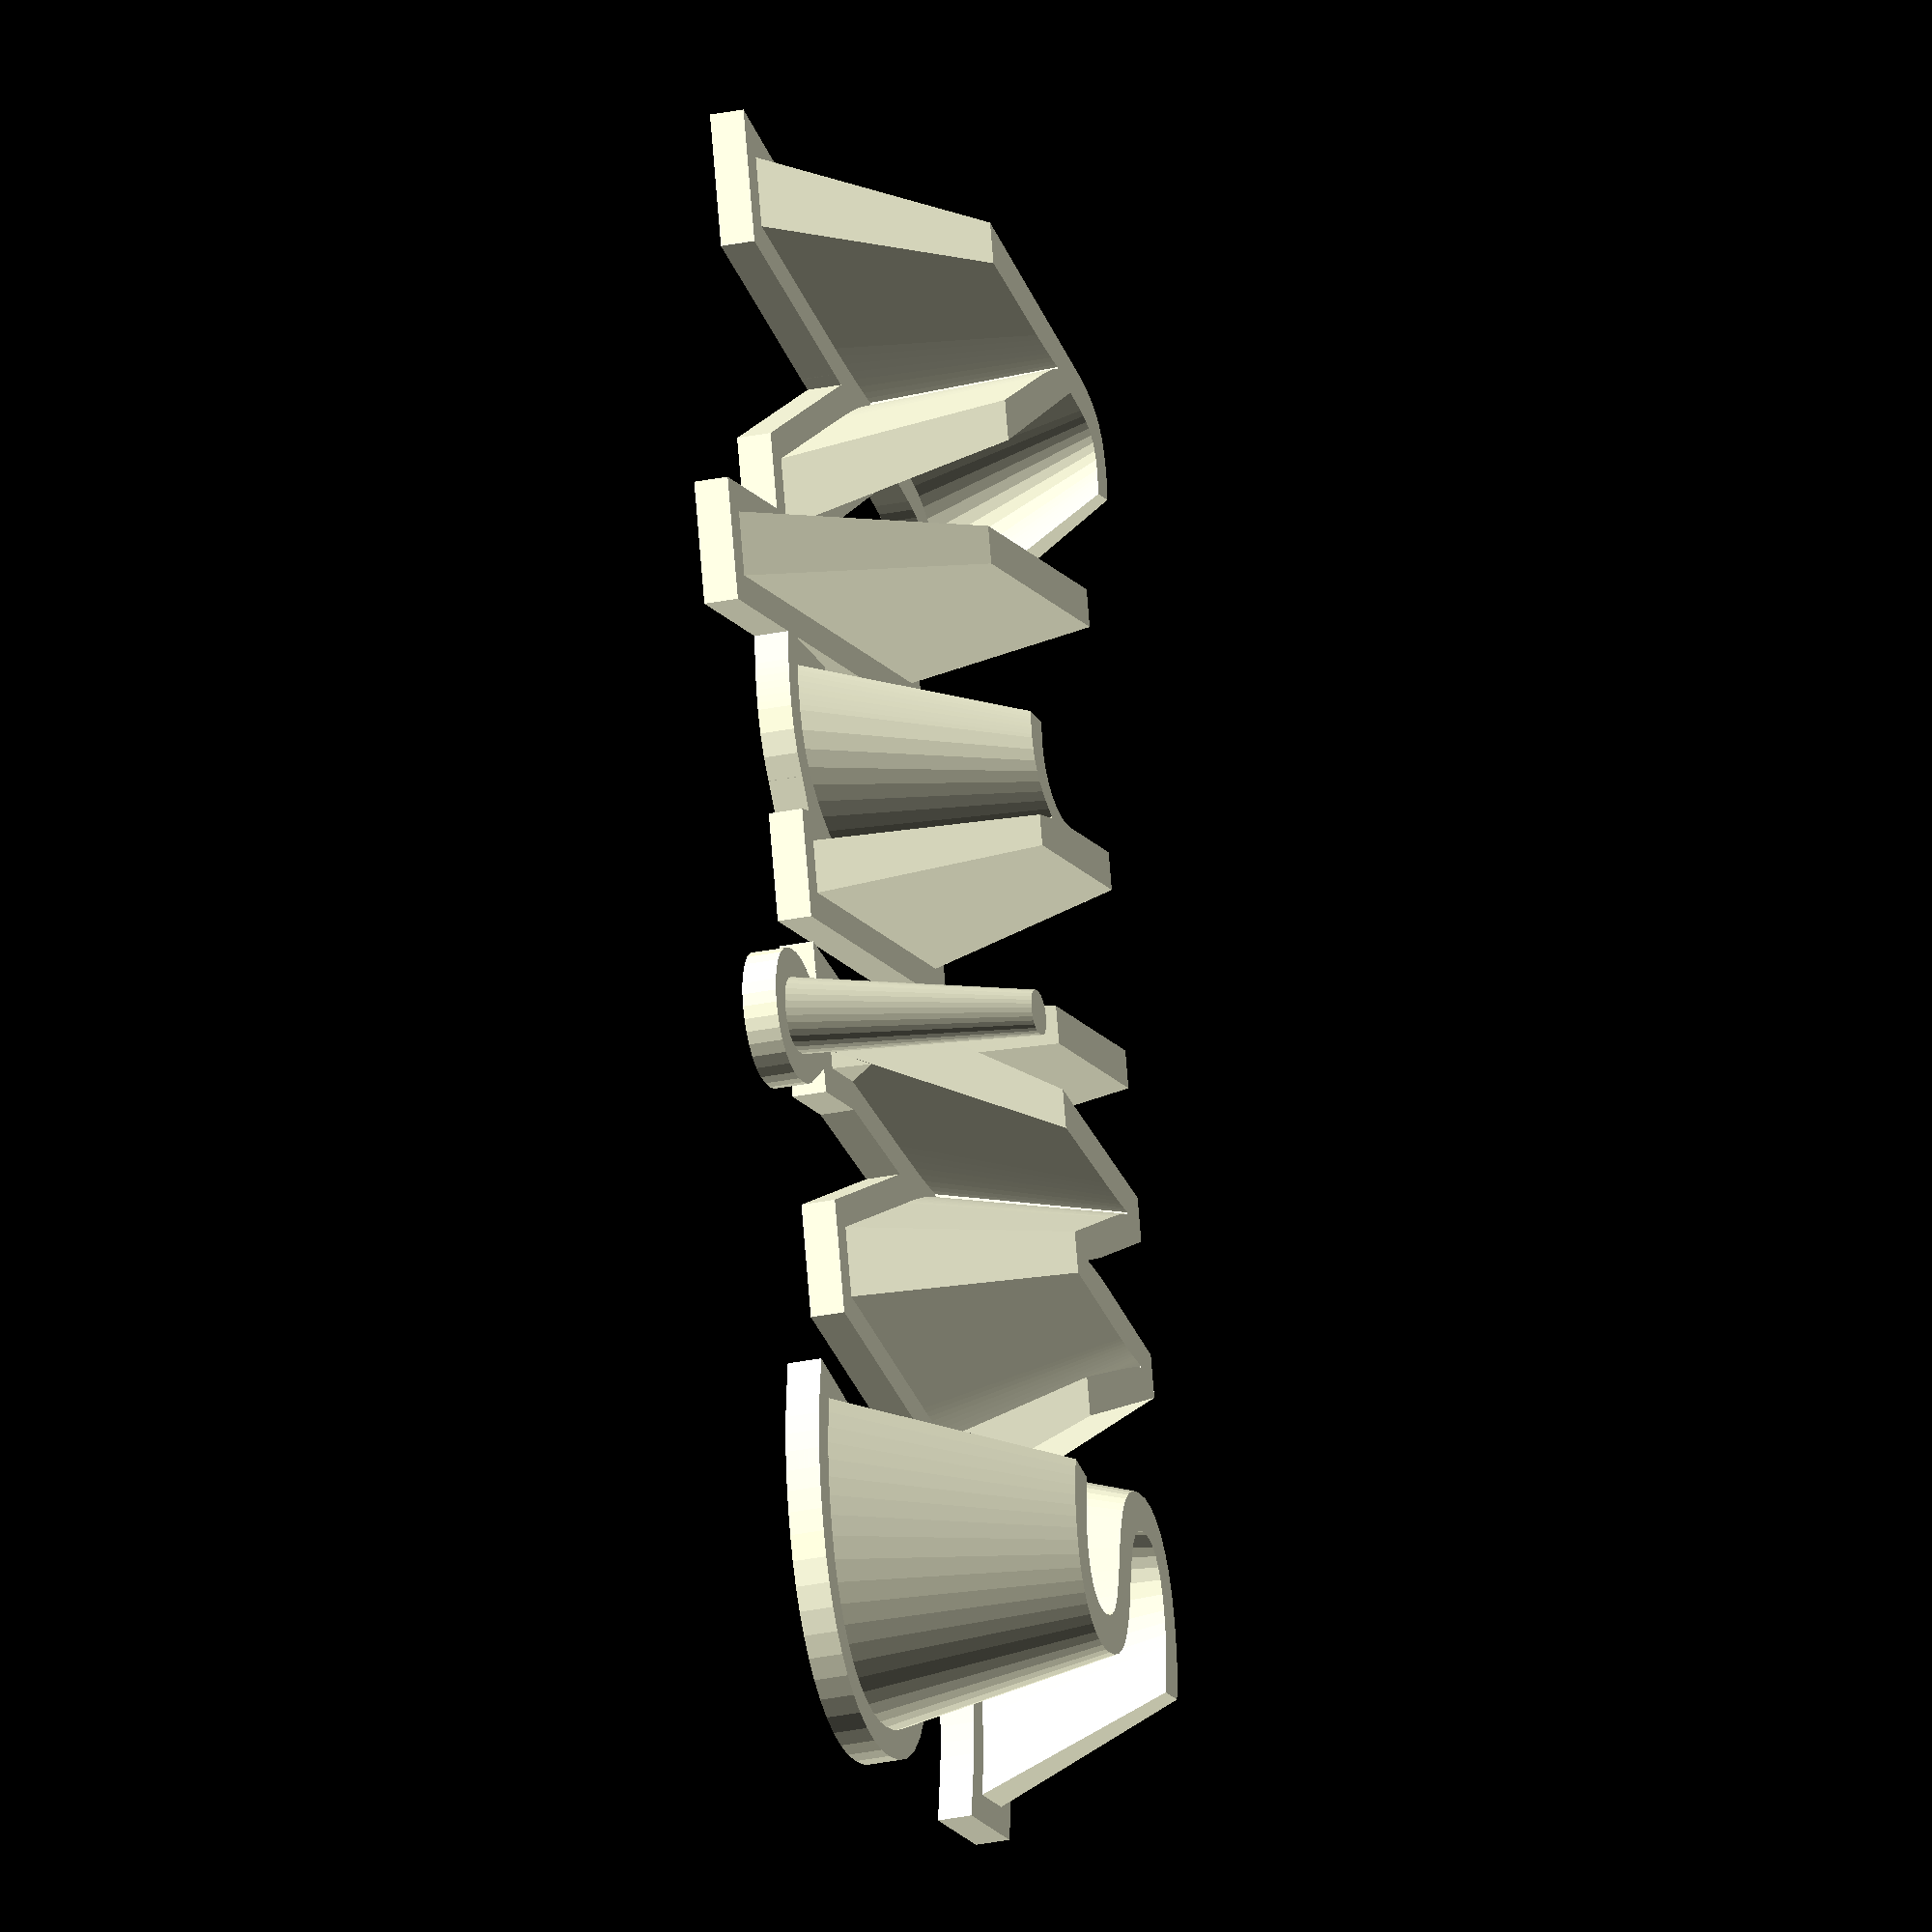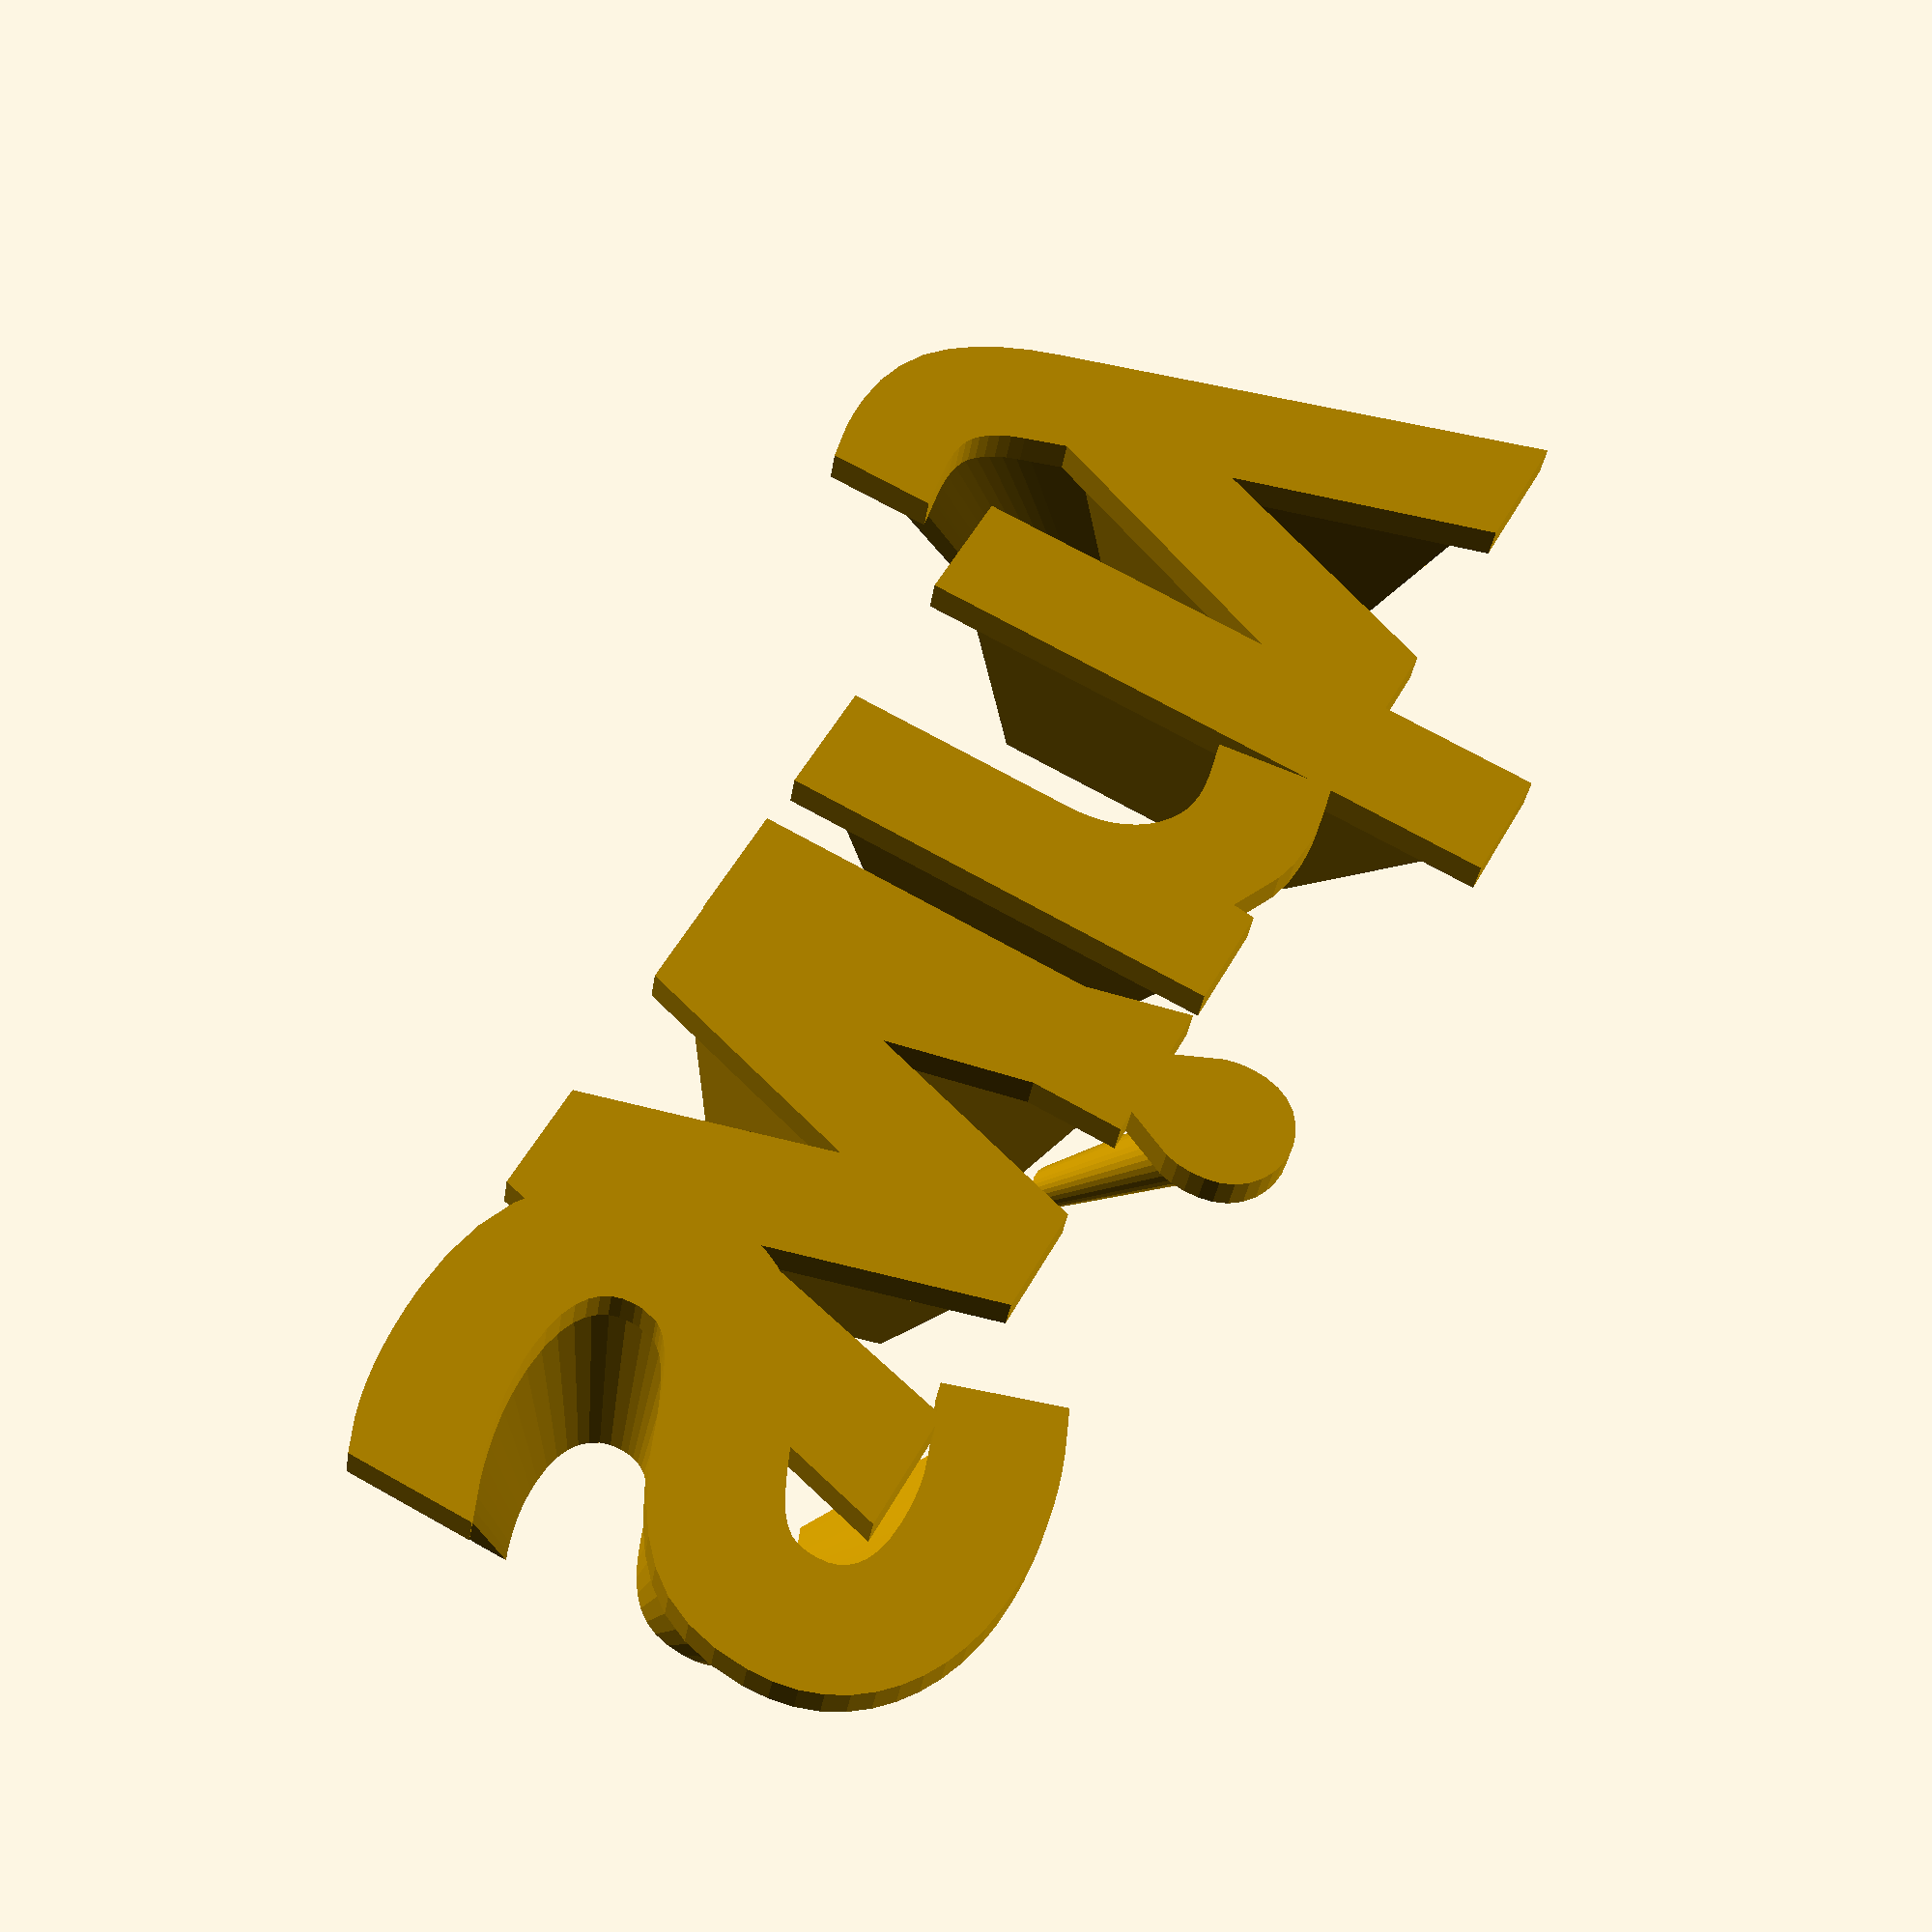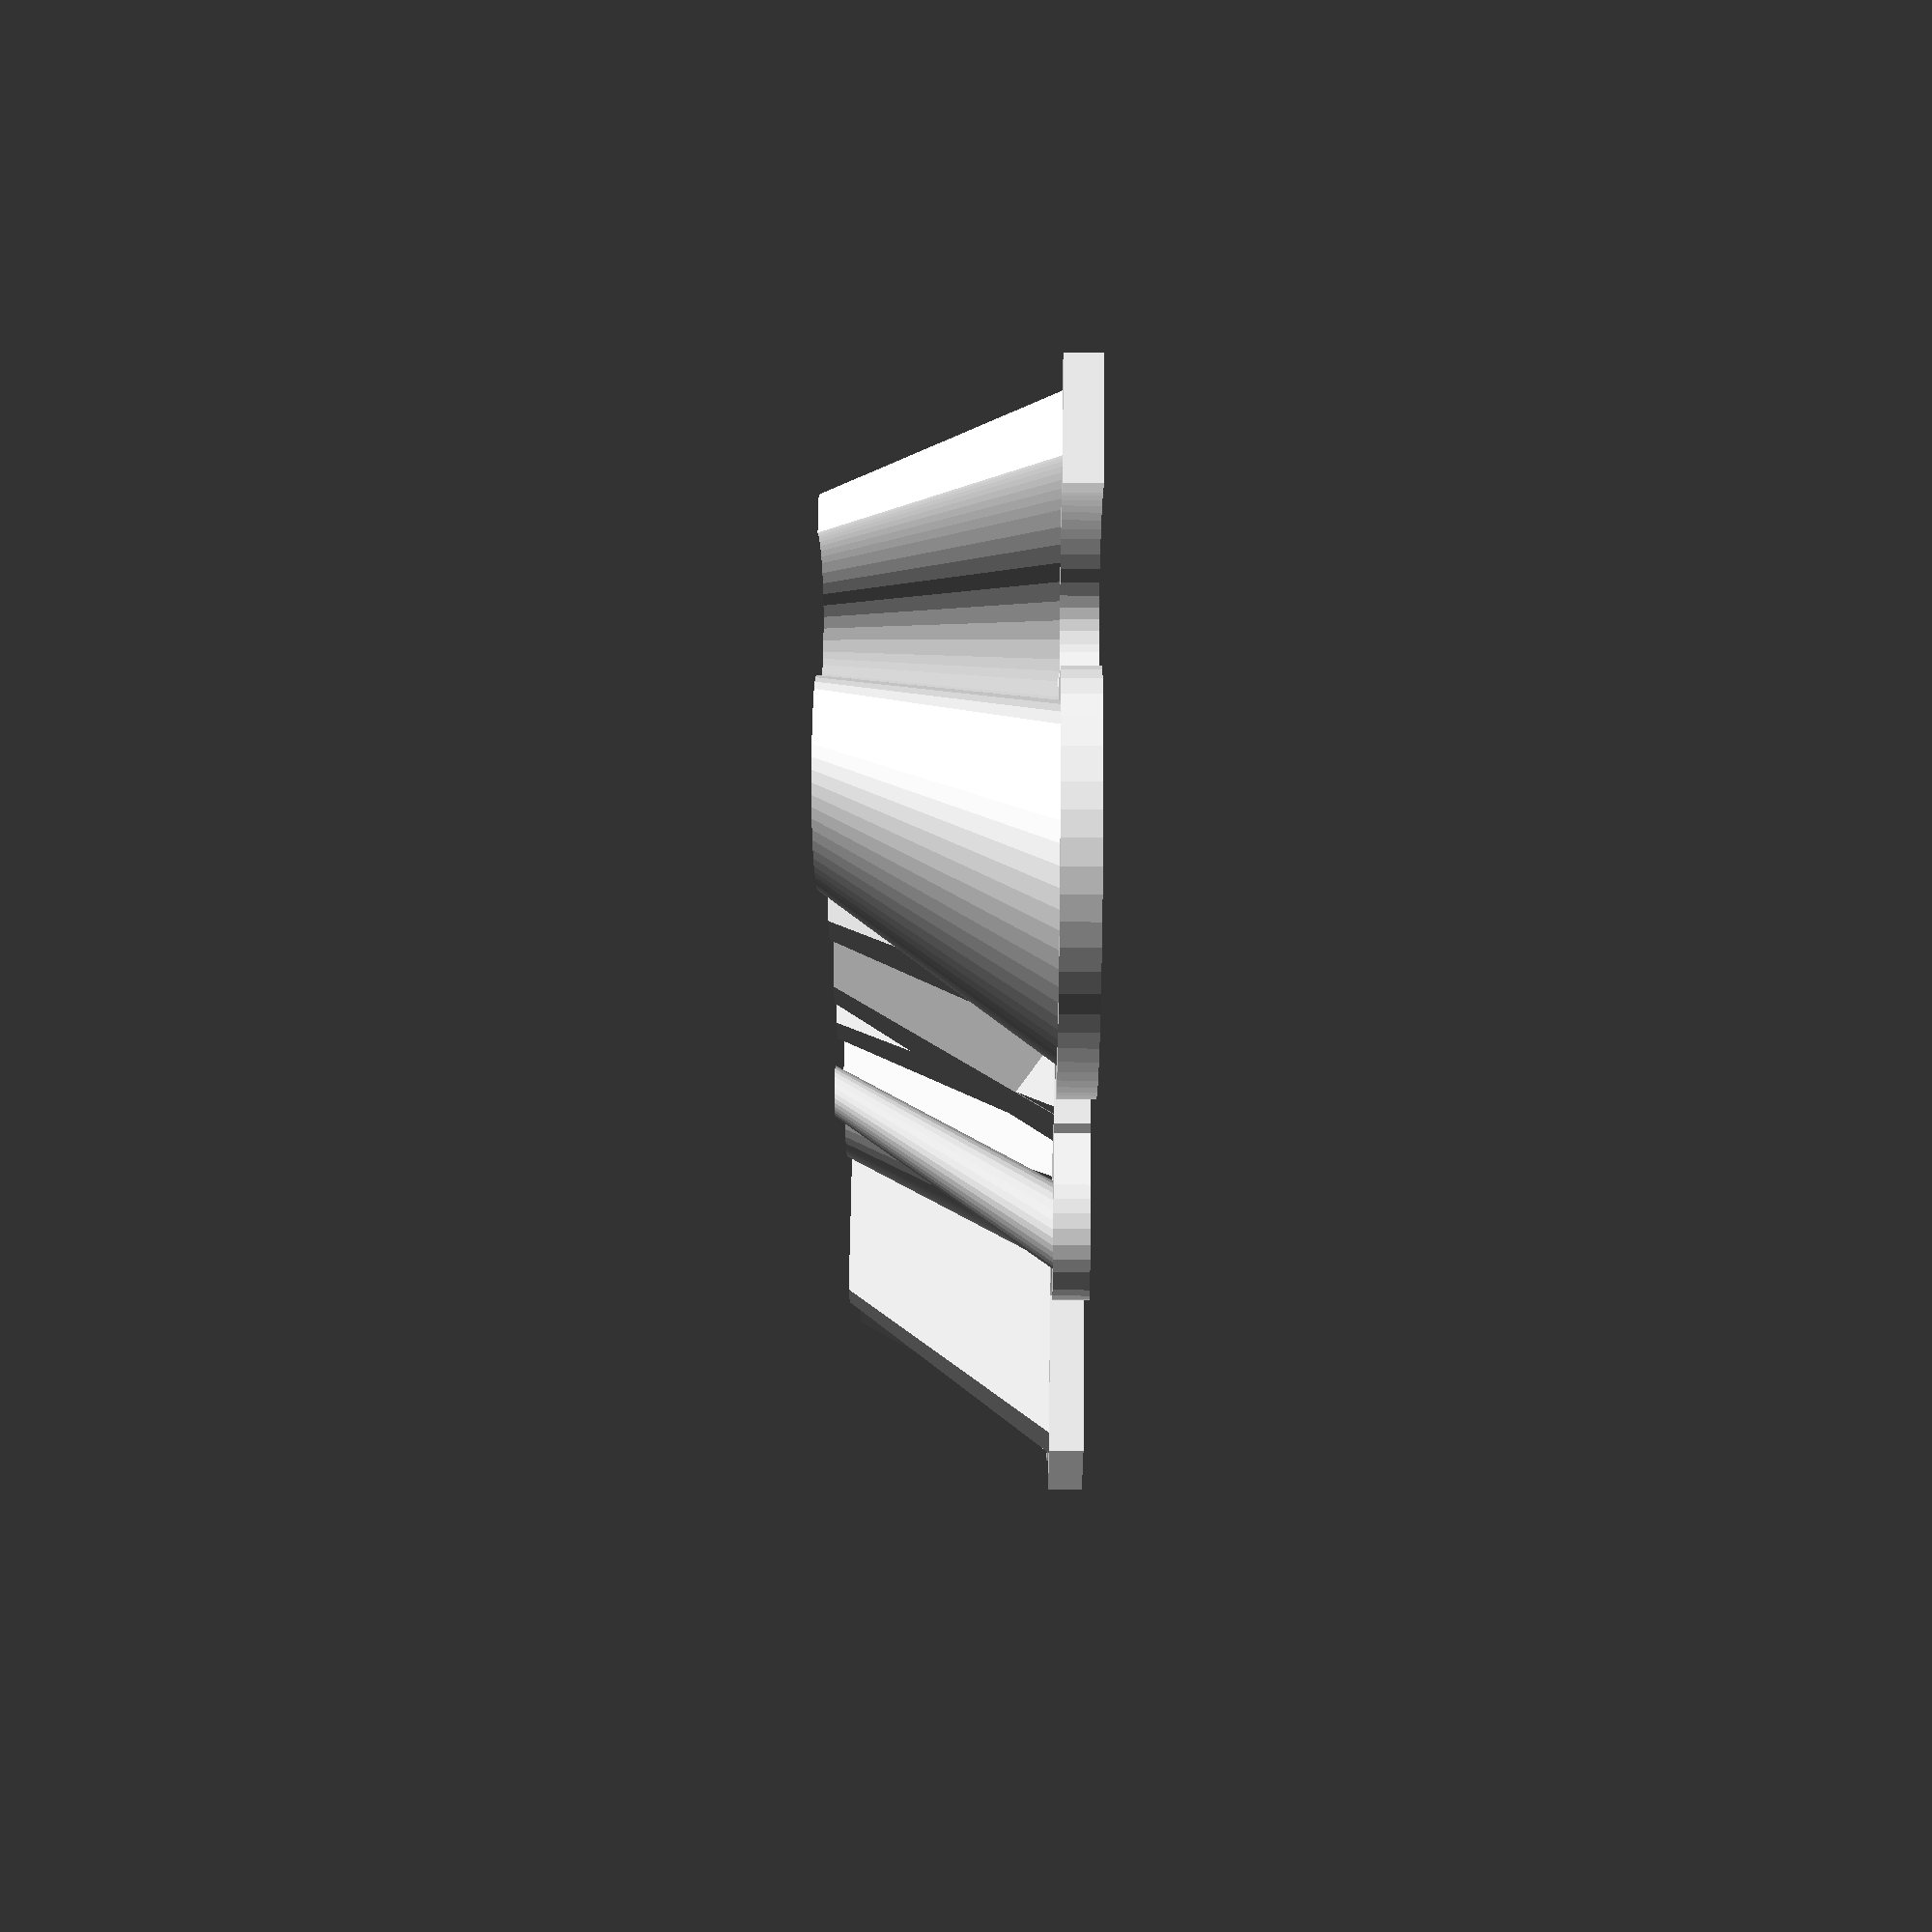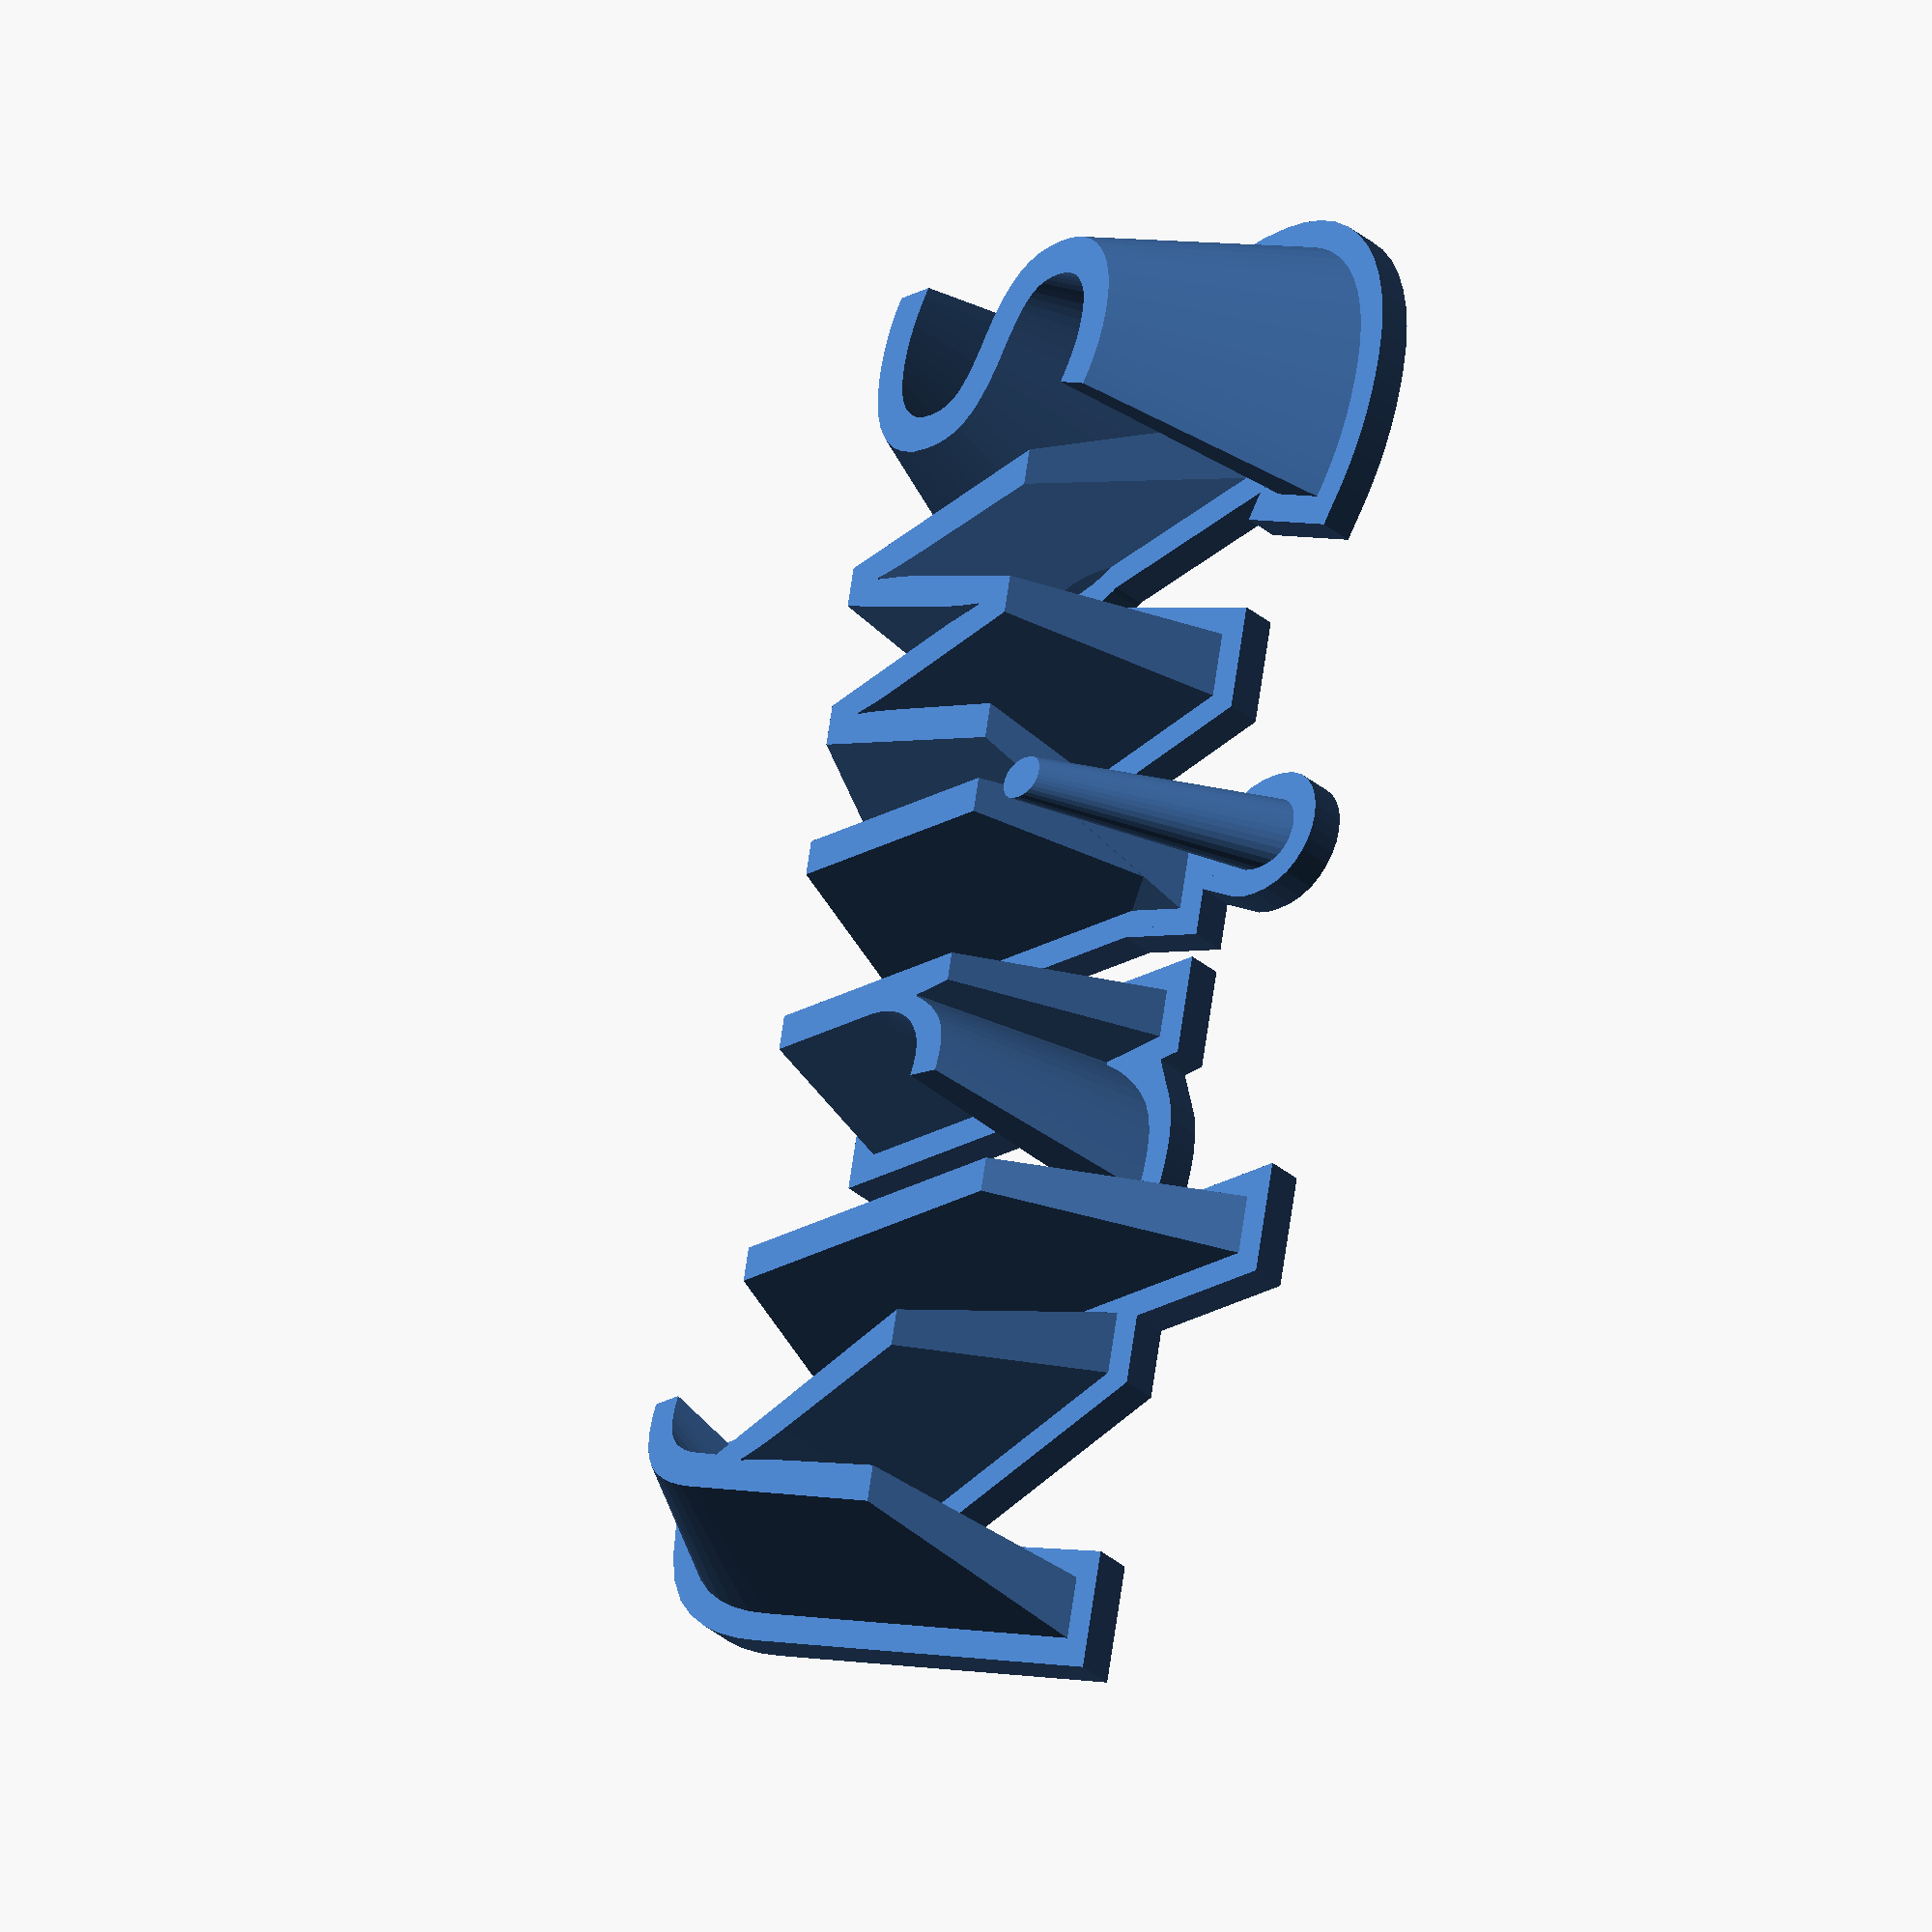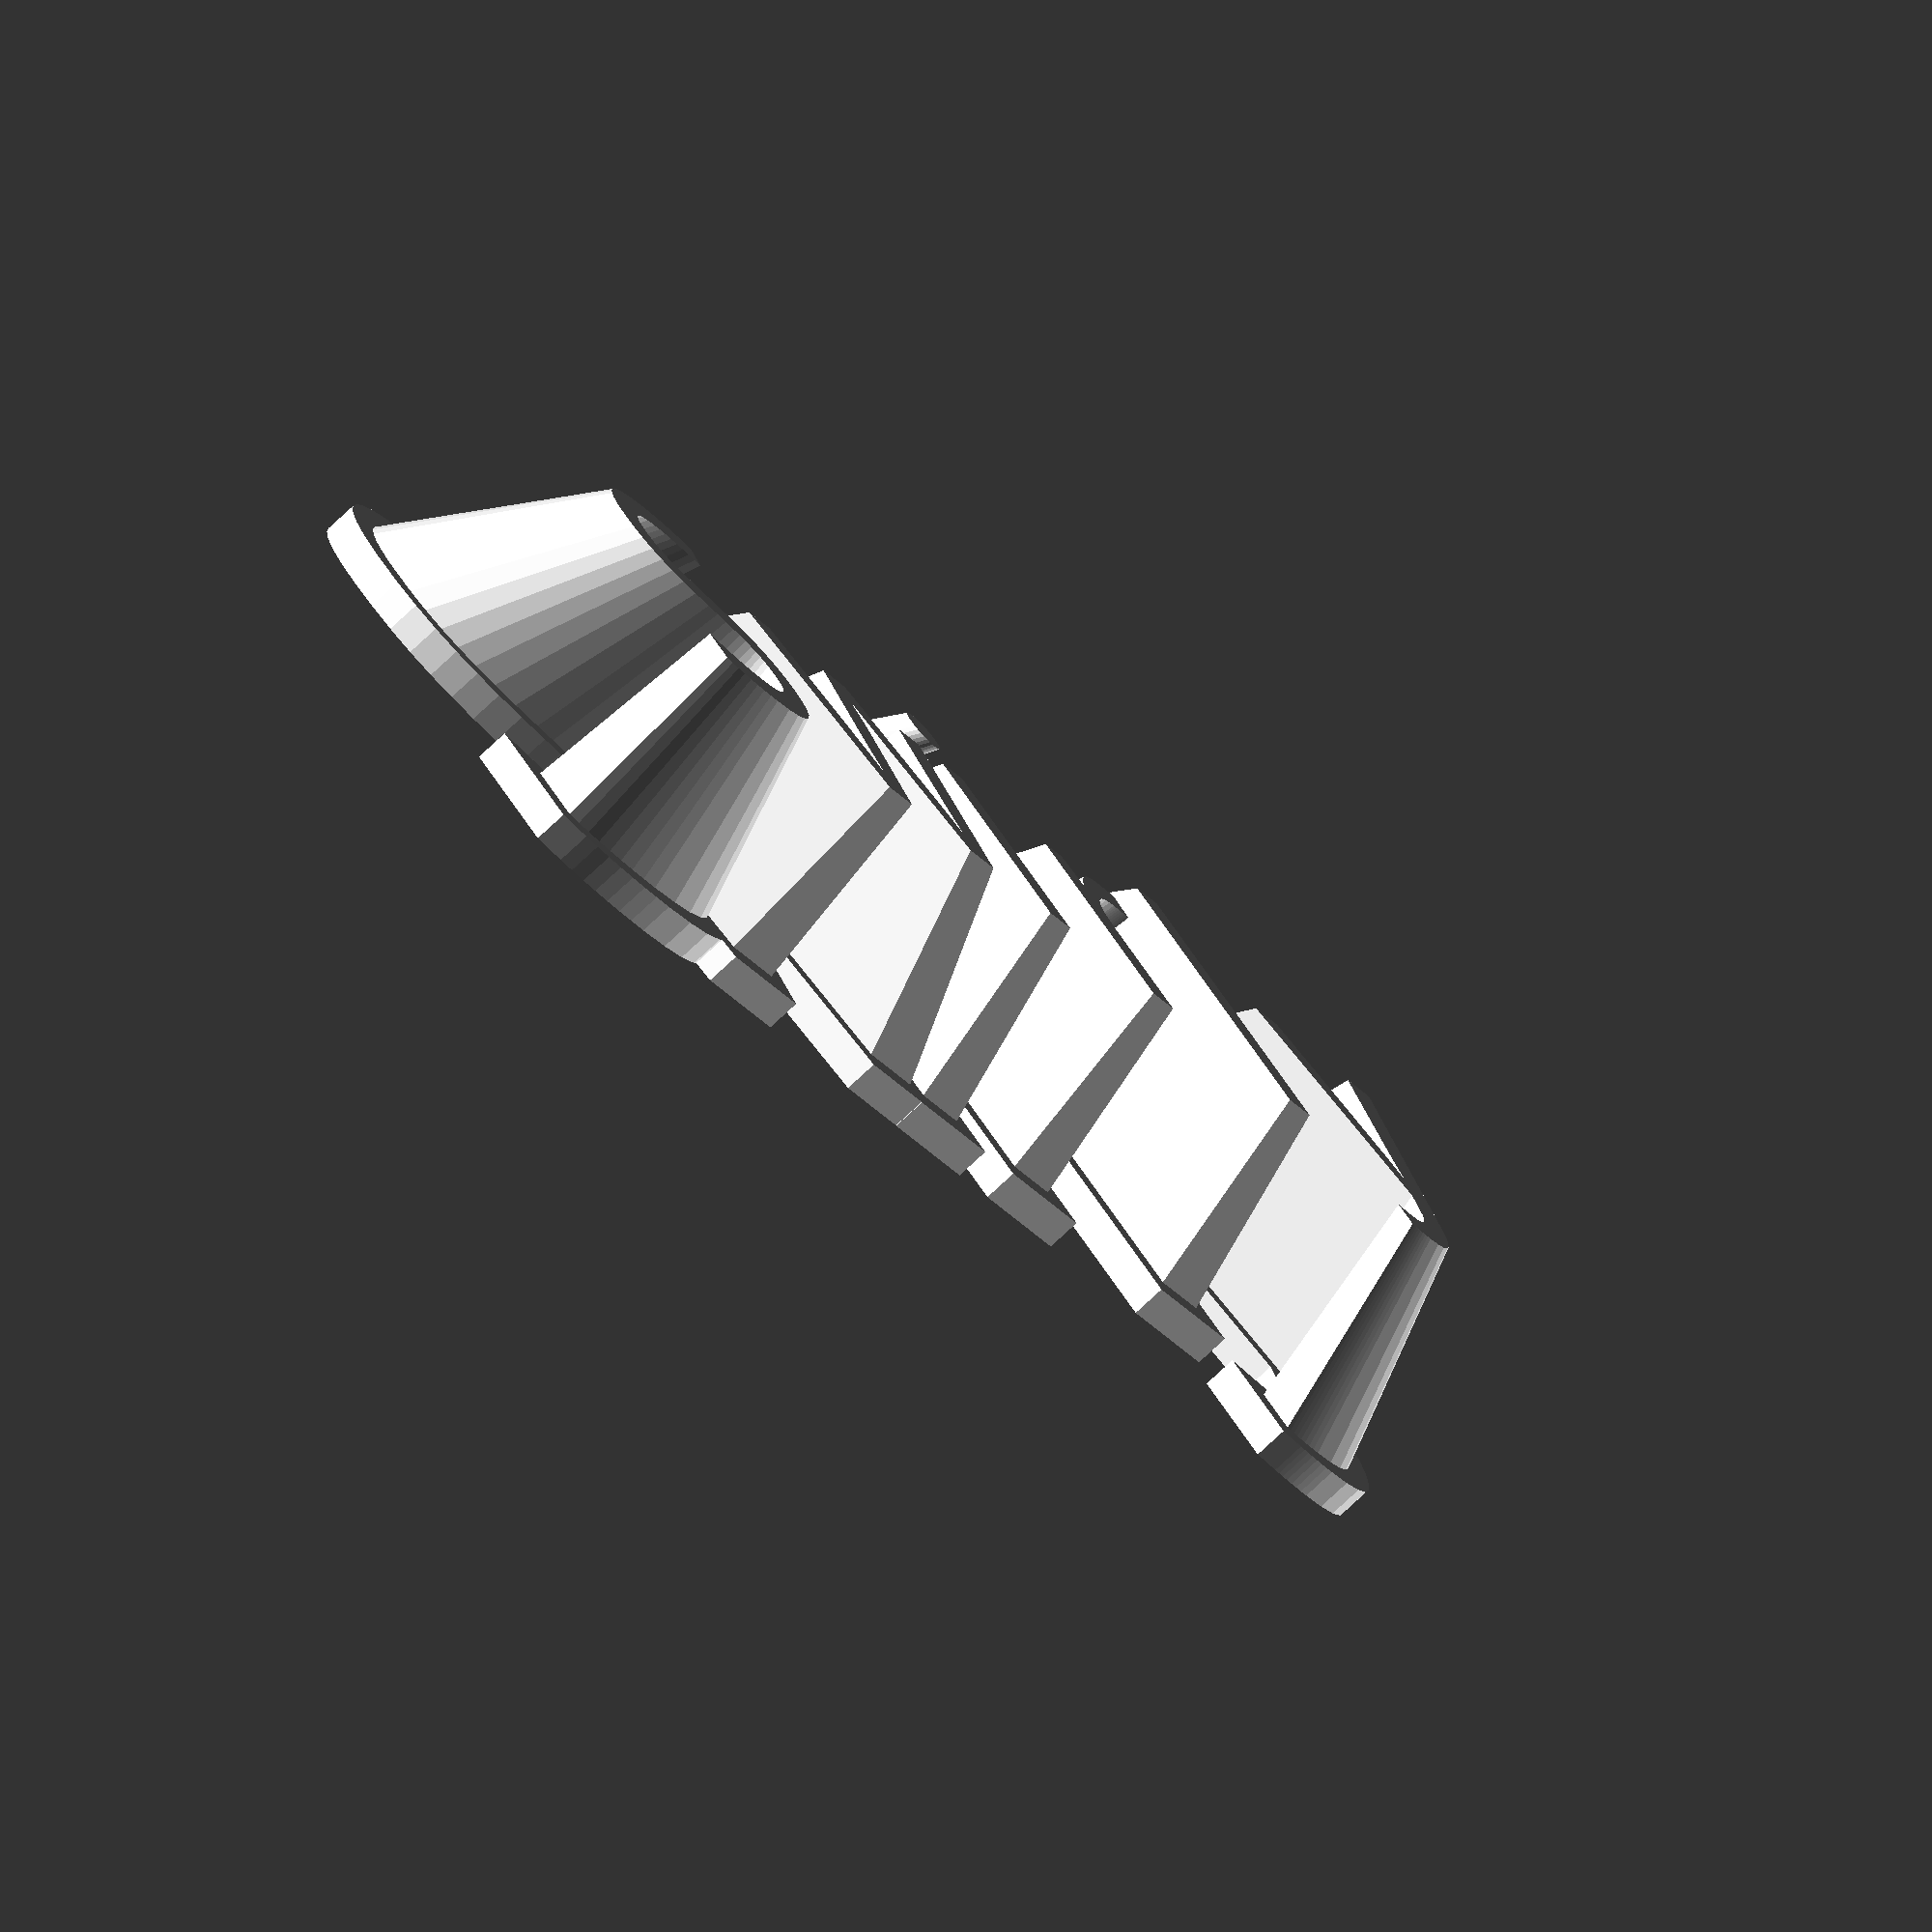
<openscad>
//Set the text to render
textstring="Swirly";

//Font name. In the list is first a selection of bold fonts. After the dashed line you get a list of thinner fonts, which are not really recommended.
fontname="Henny Penny"; //[Vivian,Holtwood One SC,Alegreya Sans SC Black,Alfa Slab One,Asset,Black Ops One,Bowlby One,Bowlby One SC,Chango,Cinzel Decorative Black,Coustard,Elsie Black,Elsie Swash Caps Black,Erica One,Exo2 Black,Fascinate,Lobster,PassionOne,Plaster,Poller One,Rammetto One,Ruslan Display,Sarpanch Black,Sigmar One,Sonsie One,Titan One,Ultra,Hanalei,---------,ABeeZee,Abel,Abril Fatface,Aclonica,Acme,Actor,Adamina,Advent Pro,Aguafina Script,Akronim,Aladin,Aldrich,Alef,Alex Brush,Alice,Alike,Alike Angular,Allan,Allerta,Allerta Stencil,Allura,Almendra,Almendra Display,Almendra SC,Amarante,Amaranth,Amatic SC,Amethysta,Amiri,Anaheim,Andada,Andika,Angkor,Annie Use Your Telescope,Anonymous Pro,Antic,Antic Didone,Antic Slab,Anton,Arapey,Arbutus,Arbutus Slab,Architects Daughter,Archivo Black,Archivo Narrow,Arimo,Arizonia,Armata,Artifika,Arvo,Asap,Asset,Astloch,Asul,Atomic Age,Aubrey,Audiowide,Autour One,Average,Average Sans,Averia Gruesa Libre,Averia Libre,Averia Sans Libre,Averia Serif Libre,Bad Script,Balthazar,Bangers,Basic,Battambang,Baumans,Bayon,Belgrano,Belleza,BenchNine,Bentham,Berkshire Swash,Bevan,Bigelow Rules,Bigshot One,Bilbo,Bilbo Swash Caps,Bitter,Black Ops One,Bokor,Bonbon,Boogaloo,Bowlby One,Bowlby One SC,Brawler,Bree Serif,Bubblegum Sans,Bubbler One,Buda,Buenard,Butcherman,Butterfly Kids,Cabin,Cabin Condensed,Cabin Sketch,Caesar Dressing,Cagliostro,Calligraffitti,Cambay,Cambo,Candal,Cantarell,Cantata One,Cantora One,Capriola,Cardo,Carme,Carrois Gothic,Carrois Gothic SC,Carter One,Caudex,Cedarville Cursive,Ceviche One,Changa One,Chango,Chau Philomene One,Chela One,Chelsea Market,Chenla,Cherry Cream Soda,Cherry Swash,Chewy,Chicle,Chivo,Cinzel,Cinzel Decorative,Clicker Script,Coda,Coda Caption,Codystar,Combo,Comfortaa,Coming Soon,Concert One,Condiment,Content,Contrail One,Convergence,Cookie,Copse,Corben,Courgette,Cousine,Coustard,Covered By Your Grace,Crafty Girls,Creepster,Crete Round,Crimson Text,Croissant One,Crushed,Cuprum,Cutive,Cutive Mono,Damion,Dancing Script,Dangrek,Dawning of a New Day,Days One,Dekko,Delius,Delius Swash Caps,Delius Unicase,Della Respira,Denk One,Devonshire,Dhurjati,Didact Gothic,Diplomata,Diplomata SC,Domine,Donegal One,Doppio One,Dorsa,Dosis,Dr Sugiyama,Droid Sans,Droid Sans Mono,Droid Serif,Duru Sans,Dynalight,Eagle Lake,Eater,EB Garamond,Economica,Ek Mukta,Electrolize,Elsie,Elsie Swash Caps,Emblema One,Emilys Candy,Engagement,Englebert,Enriqueta,Erica One,Esteban,Euphoria Script,Ewert,Exo,Exo 2,Expletus Sans,Fanwood Text,Fascinate,Fascinate Inline,Faster One,Fasthand,Fauna One,Federant,Federo,Felipa,Fenix,Finger Paint,Fira Mono,Fira Sans,Fjalla One,Fjord One,Flamenco,Flavors,Fondamento,Fontdiner Swanky,Forum,Francois One,Freckle Face,Fredericka the Great,Fredoka One,Freehand,Fresca,Frijole,Fruktur,Fugaz One,Gabriela,Gafata,Galdeano,Galindo,Gentium Basic,Gentium Book Basic,Geo,Geostar,Geostar Fill,Germania One,GFS Didot,GFS Neohellenic,Gidugu,Gilda Display,Give You Glory,Glass Antiqua,Glegoo,Gloria Hallelujah,Goblin One,Gochi Hand,Gorditas,Goudy Bookletter 1911,Graduate,Grand Hotel,Gravitas One,Great Vibes,Griffy,Gruppo,Gudea,Gurajada,Habibi,Halant,Hammersmith One,Hanalei,Hanalei Fill,Handlee,Hanuman,Happy Monkey,Headland One,Henny Penny,Herr Von Muellerhoff,Hind,Homemade Apple,Homenaje,Iceberg,Iceland,IM Fell Double Pica,IM Fell Double Pica SC,IM Fell DW Pica,IM Fell DW Pica SC,IM Fell English,IM Fell English SC,IM Fell French Canon,IM Fell French Canon SC,IM Fell Great Primer,IM Fell Great Primer SC,Imprima,Inconsolata,Inder,Indie Flower,Inika,Irish Grover,Istok Web,Italiana,Italianno,Jacques Francois,Jacques Francois Shadow,Jim Nightshade,Jockey One,Jolly Lodger,Josefin Sans,Josefin Slab,Joti One,Judson,Julee,Julius Sans One,Junge,Jura,Just Another Hand,Just Me Again Down Here,Kalam,Kameron,Kantumruy,Karla,Karma,Kaushan Script,Kavoon,Kdam Thmor,Keania One,Kelly Slab,Kenia,Khand,Khmer,Khula,Kite One,Knewave,Kotta One,Koulen,Kranky,Kreon,Kristi,Krona One,La Belle Aurore,Laila,Lakki Reddy,Lancelot,Lateef,Lato,League Script,Leckerli One,Ledger,Lekton,Lemon,Liberation Sans,Libre Baskerville,Life Savers,Lilita One,Lily Script One,Limelight,Linden Hill,Lobster,Lobster Two,Londrina Outline,Londrina Shadow,Londrina Sketch,Londrina Solid,Lora,Love Ya Like A Sister,Loved by the King,Lovers Quarrel,Luckiest Guy,Lusitana,Lustria,Macondo,Macondo Swash Caps,Magra,Maiden Orange,Mako,Mallanna,Mandali,Marcellus,Marcellus SC,Marck Script,Margarine,Marko One,Marmelad,Martel Sans,Marvel,Mate,Mate SC,Maven Pro,McLaren,Meddon,MedievalSharp,Medula One,Megrim,Meie Script,Merienda,Merienda One,Merriweather,Merriweather Sans,Metal,Metal Mania,Metamorphous,Metrophobic,Michroma,Milonga,Miltonian,Miltonian Tattoo,Miniver,Miss Fajardose,Modak,Modern Antiqua,Molengo,Molle,Monda,Monofett,Monoton,Monsieur La Doulaise,Montaga,Montez,Montserrat,Montserrat Alternates,Montserrat Subrayada,Moul,Moulpali,Mountains of Christmas,Mouse Memoirs,Mr Bedfort,Mr Dafoe,Mr De Haviland,Mrs Saint Delafield,Mrs Sheppards,Muli,Mystery Quest,Neucha,Neuton,New Rocker,News Cycle,Niconne,Nixie One,Nobile,Nokora,Norican,Nosifer,Nothing You Could Do,Noticia Text,Noto Sans,Noto Serif,Nova Cut,Nova Flat,Nova Mono,Nova Oval,Nova Round,Nova Script,Nova Slim,Nova Square,NTR,Numans,Nunito,Odor Mean Chey,Offside,Old Standard TT,Oldenburg,Oleo Script,Oleo Script Swash Caps,Open Sans,Open Sans Condensed,Oranienbaum,Orbitron,Oregano,Orienta,Original Surfer,Oswald,Over the Rainbow,Overlock,Overlock SC,Ovo,Oxygen,Oxygen Mono,Pacifico,Paprika,Parisienne,Passero One,Passion One,Pathway Gothic One,Patrick Hand,Patrick Hand SC,Patua One,Paytone One,Peddana,Peralta,Permanent Marker,Petit Formal Script,Petrona,Philosopher,Piedra,Pinyon Script,Pirata One,Plaster,Play,Playball,Playfair Display,Playfair Display SC,Podkova,Poiret One,Poller One,Poly,Pompiere,Pontano Sans,Port Lligat Sans,Port Lligat Slab,Prata,Preahvihear,Press Start 2P,Princess Sofia,Prociono,Prosto One,PT Mono,PT Sans,PT Sans Caption,PT Sans Narrow,PT Serif,PT Serif Caption,Puritan,Purple Purse,Quando,Quantico,Quattrocento,Quattrocento Sans,Questrial,Quicksand,Quintessential,Qwigley,Racing Sans One,Radley,Rajdhani,Raleway,Raleway Dots,Ramabhadra,Ramaraja,Rambla,Rammetto One,Ranchers,Rancho,Ranga,Rationale,Ravi Prakash,Redressed,Reenie Beanie,Revalia,Ribeye,Ribeye Marrow,Righteous,Risque,Roboto,Roboto Condensed,Roboto Slab,Rochester,Rock Salt,Rokkitt,Romanesco,Ropa Sans,Rosario,Rosarivo,Rouge Script,Rozha One,Rubik Mono One,Rubik One,Ruda,Rufina,Ruge Boogie,Ruluko,Rum Raisin,Ruslan Display,Russo One,Ruthie,Rye,Sacramento,Sail,Salsa,Sanchez,Sancreek,Sansita One,Sarina,Sarpanch,Satisfy,Scada,Scheherazade,Schoolbell,Seaweed Script,Sevillana,Seymour One,Shadows Into Light,Shadows Into Light Two,Shanti,Share,Share Tech,Share Tech Mono,Shojumaru,Short Stack,Siemreap,Sigmar One,Signika,Signika Negative,Simonetta,Sintony,Sirin Stencil,Six Caps,Skranji,Slabo 13px,Slabo 27px,Slackey,Smokum,Smythe,Sniglet,Snippet,Snowburst One,Sofadi One,Sofia,Sonsie One,Sorts Mill Goudy,Source Code Pro,Source Sans Pro,Source Serif Pro,Special Elite,Spicy Rice,Spinnaker,Spirax,Squada One,Sree Krushnadevaraya,Stalemate,Stalinist One,Stardos Stencil,Stint Ultra Condensed,Stint Ultra Expanded,Stoke,Strait,Sue Ellen Francisco,Sunshiney,Supermercado One,Suranna,Suravaram,Suwannaphum,Swanky and Moo Moo,Syncopate,Tangerine,Taprom,Tauri,Teko,Telex,Tenali Ramakrishna,Tenor Sans,Text Me One,The Girl Next Door,Tienne,Timmana,Tinos,Titan One,Titillium Web,Trade Winds,Trocchi,Trochut,Trykker,Tulpen One,Ubuntu,Ubuntu Condensed,Ubuntu Mono,Ultra,Uncial Antiqua,Underdog,Unica One,UnifrakturCook,UnifrakturMaguntia,Unkempt,Unlock,Unna,Vampiro One,Varela,Varela Round,Vast Shadow,Vesper Libre,Vibur,Vidaloka,Viga,Voces,Volkhov,Vollkorn,Voltaire,VT323,Waiting for the Sunrise,Wallpoet,Walter Turncoat,Warnes,Wellfleet,Wendy One,Wire One,Yanone Kaffeesatz,Yellowtail,Yeseva One,Yesteryear,Zeyada]

//type
type="tag"; //[container, tag, hollow]

//where to extrude
shiftit=0.3;

//scaling up
scale=1.7;

//Text height (extrusion) in mm
textheight=6;

//Set font size in mm
textsize=10; 

//wall thickness
wall=1;

//text kerning - in font size
width_factor=.9;

//rim to combine the text
rim=0.5;

//close gaps e.g. to the dot of an i...
delta=0.5;
    


/* [Hidden] */
//-------------------------------------------------------------------------------
function is_monospaced() = 
    (fontname=="Cutive Mono" || fontname=="Droid Sans Mono" ||fontname=="Fira Mono" ||fontname=="Nova Mono" ||fontname=="PT Mono" ||fontname=="Rubik Mono" ||fontname=="Share Tech Mono" ||fontname=="Ubuntu Mono" || fontname=="Oxygen Mono" )? 1 : 0;

echo (is_monospaced()) ;
width_big=textsize*width_factor;
width_small=textsize*width_factor*(is_monospaced()==1?1:.75);
width_small_half=width_small*(is_monospaced()==1?1:.5);
width_tiny=textsize*width_factor*(is_monospaced()==1?1:.25);
width_tiny_half=width_tiny*(is_monospaced()==1?1:.5);
echo (width_big, width_small, width_tiny);

function is_narrow_letter(c) =
    (c=="t" ||c=="f" || c=="l" || c=="i" || c=="j") ? 1 : 0;
function is_space(c) =
    (c=="." ||c==";" || c==" ") ? 1 : 0;
function width(c,d) = 
    (is_narrow_letter(c)==1 && is_narrow_letter(d)==1) ? width_small_half : 
    (is_narrow_letter(c)==1 || is_narrow_letter(d)==1) ? width_small : 
    (is_space(c)==1 && is_space(d)==1) ? width_tiny_half : 
    (is_space(c)==1 || is_space(d)==1) ? width_tiny : 
    width_big;
    
function widthfunction(i) = width(textstring[i-1],textstring[i-2]);
function totalwidthfunction(x) = x < 1 ? 0 : widthfunction(x) + totalwidthfunction(x - 1);
//input = [1, 3, 5, 8];
width = [for (a = [ 1 : len(textstring) ]) totalwidthfunction(a) ];
echo(width); // ECHO: [1, 6, 15, 36]

dummy_cutoutlen=len(textstring)*textsize;

/*
Chamfered Text 
Version 7, September 2018
Written by MC Geisler (mcgenki at gmail dot com)

A text for your customization...
Have fun!

License: Attribution 4.0 International (CC BY 4.0)

You are free to:
    Share - copy and redistribute the material in any medium or format
    Adapt - remix, transform, and build upon the material
    for any purpose, even commercially.
*/

    
module writetext(textstr, sizeit)
{
    text(textstr,size=sizeit*.9,font=fontname,halign="center",valign="baseline");
}

module RiseText(textstr, textsize,textheight) 
{
    difference()
    {
        union()
        {
            for(i=[0:1:len(textstr)-1])
            {
                //extruded text
                translate([width[i],0,0])
                    linear_extrude(height=textheight,convexity = 32, scale = scale)
                        translate([0,-textsize*shiftit,0])
                            writetext(textstr[i], textsize);
                               
                //backplane
                if(type=="tag")
                {
                    translate([width[i],0,textheight-0*wall])
                        linear_extrude(height=wall,convexity = 32)
                            scale([scale,scale,1])
                                translate([0,-textsize*shiftit,0])
                                    offset(delta=-delta)   
                                        offset(delta=delta+rim)
                                            writetext(textstr[i], textsize);     


                    translate([width[i],0,textheight-0*wall])
                        linear_extrude(height=wall,convexity = 32)
                                    scale([scale,scale,1])
                                       translate([0,-textsize*shiftit,0])
                                            offset(delta=rim)
                                                writetext(textstr[i], textsize);      
                }
            }

        
        }

        if (type=="container")
        {
            translate([0,0,wall])
                for(i=[0:1:len(textstr)-1])
                {
                    translate([width[i],0,0])
                        linear_extrude(height=textheight,convexity = 32, scale = scale)
                            translate([0,-textsize*shiftit,0])
                                offset(delta=-wall)
                                    writetext(textstr[i], textsize);
                }
        }
    
 
        if (type=="hollow")
        scale([1,1,1])
            translate([0,0,-wall])
                for(i=[0:1:len(textstr)-1])
                {
                    translate([width[i],0,0])
                        linear_extrude(height=textheight,convexity = 32, scale = 0.3)
                            translate([0,-textsize*shiftit,0])
                               //offset(delta=-wall)
                                    writetext(textstr[i], textsize);
                }
    
    
    }
}


if (type=="tag" || type=="hollow")
{
   scale([1,1,-1])
        RiseText(textstring,textsize,textheight);
}
else
{
    RiseText(textstring,textsize,textheight);
}



</openscad>
<views>
elev=207.7 azim=74.5 roll=252.2 proj=o view=solid
elev=213.5 azim=61.8 roll=8.2 proj=p view=solid
elev=146.1 azim=301.9 roll=89.1 proj=p view=wireframe
elev=37.6 azim=100.5 roll=43.7 proj=o view=wireframe
elev=258.2 azim=137.8 roll=227.1 proj=o view=solid
</views>
